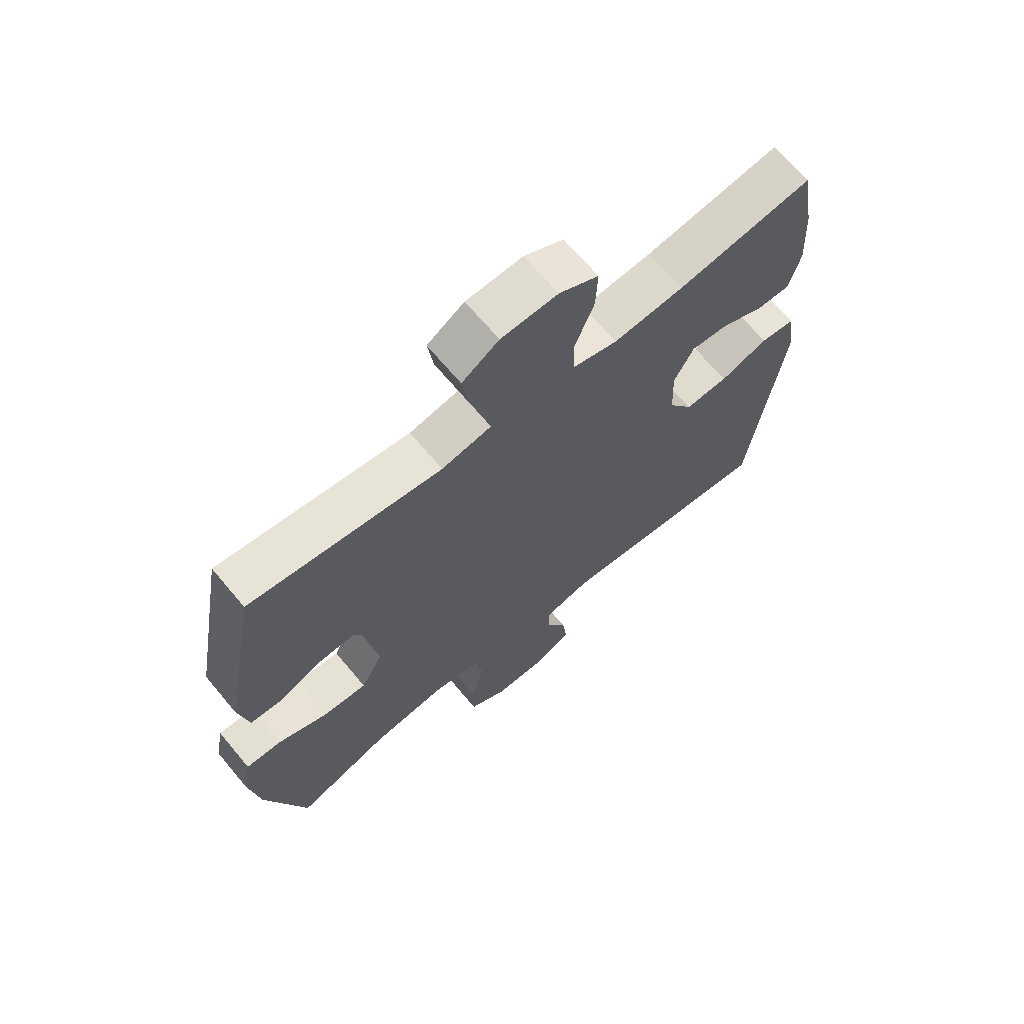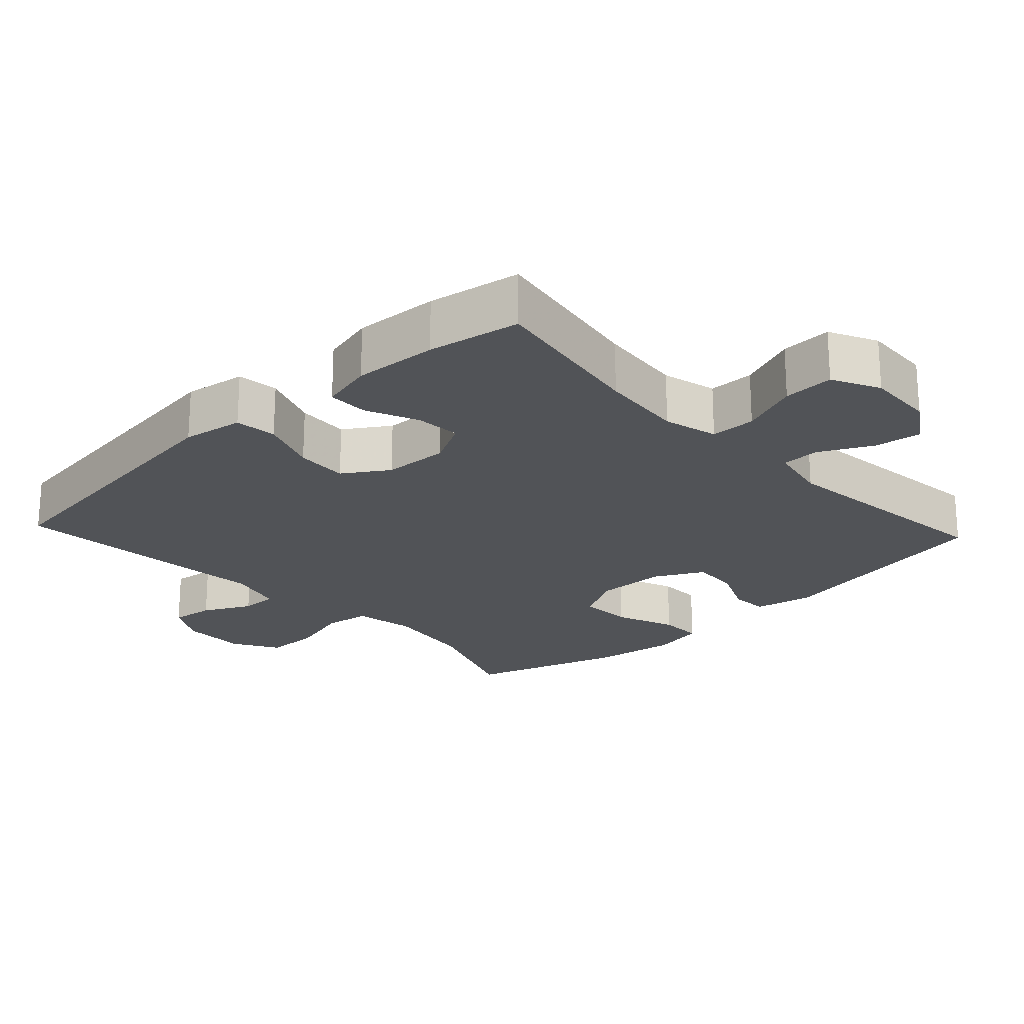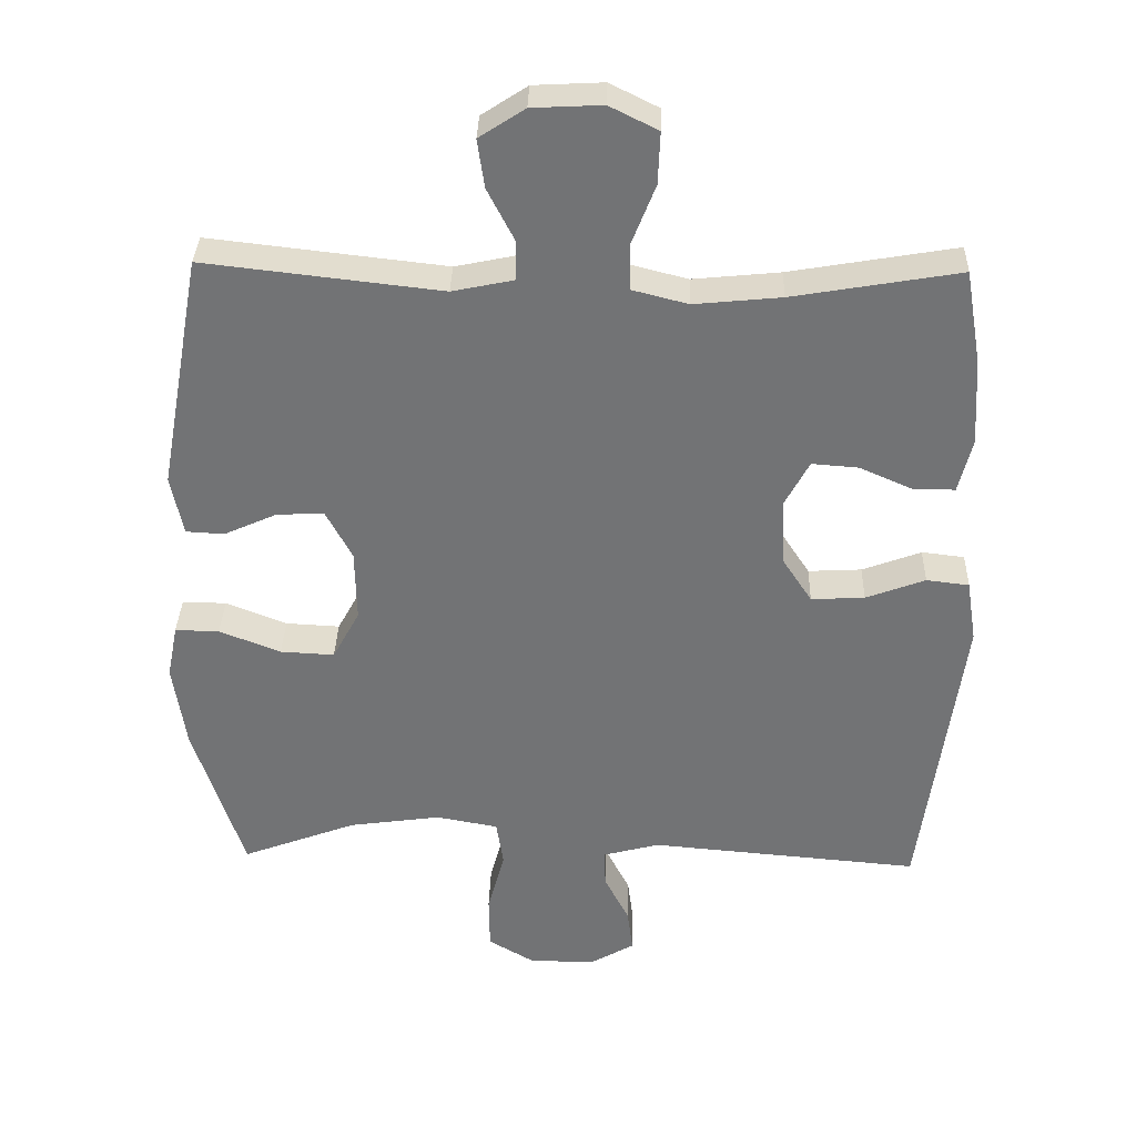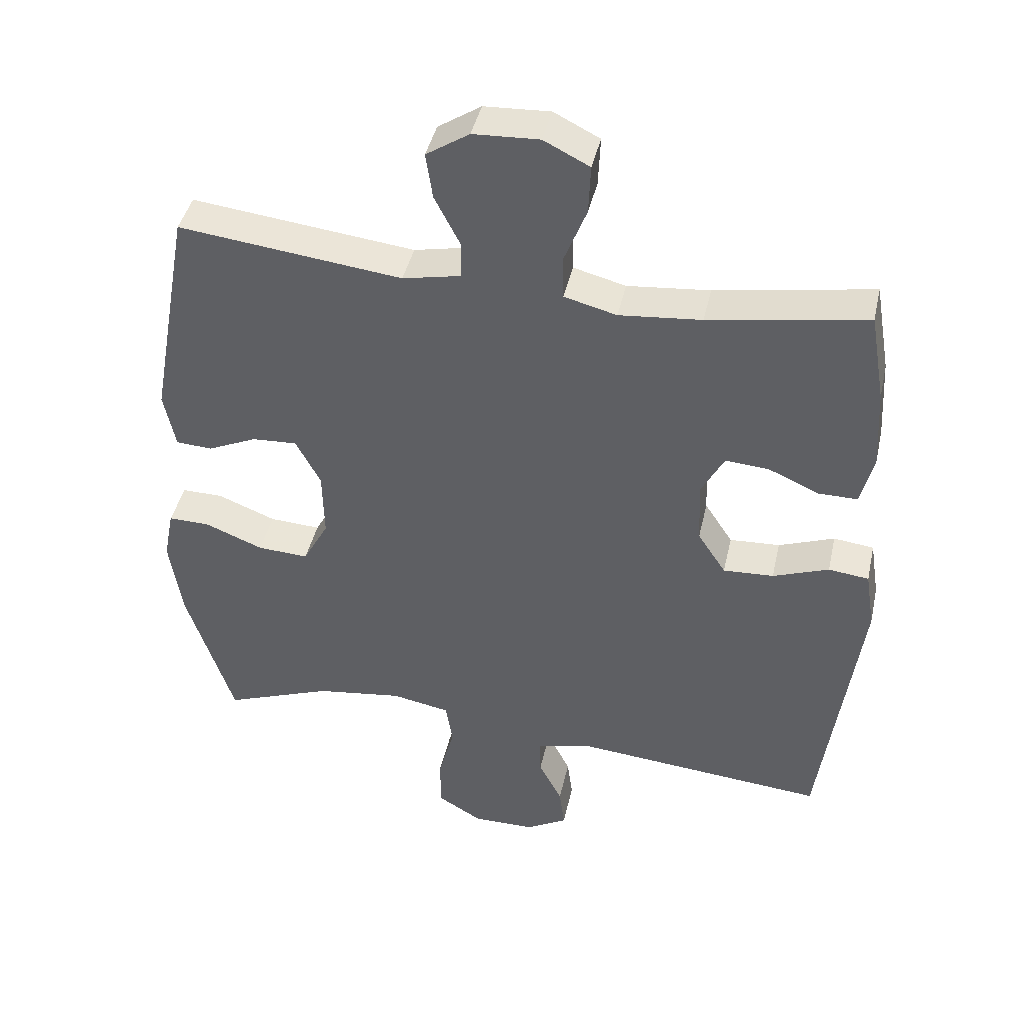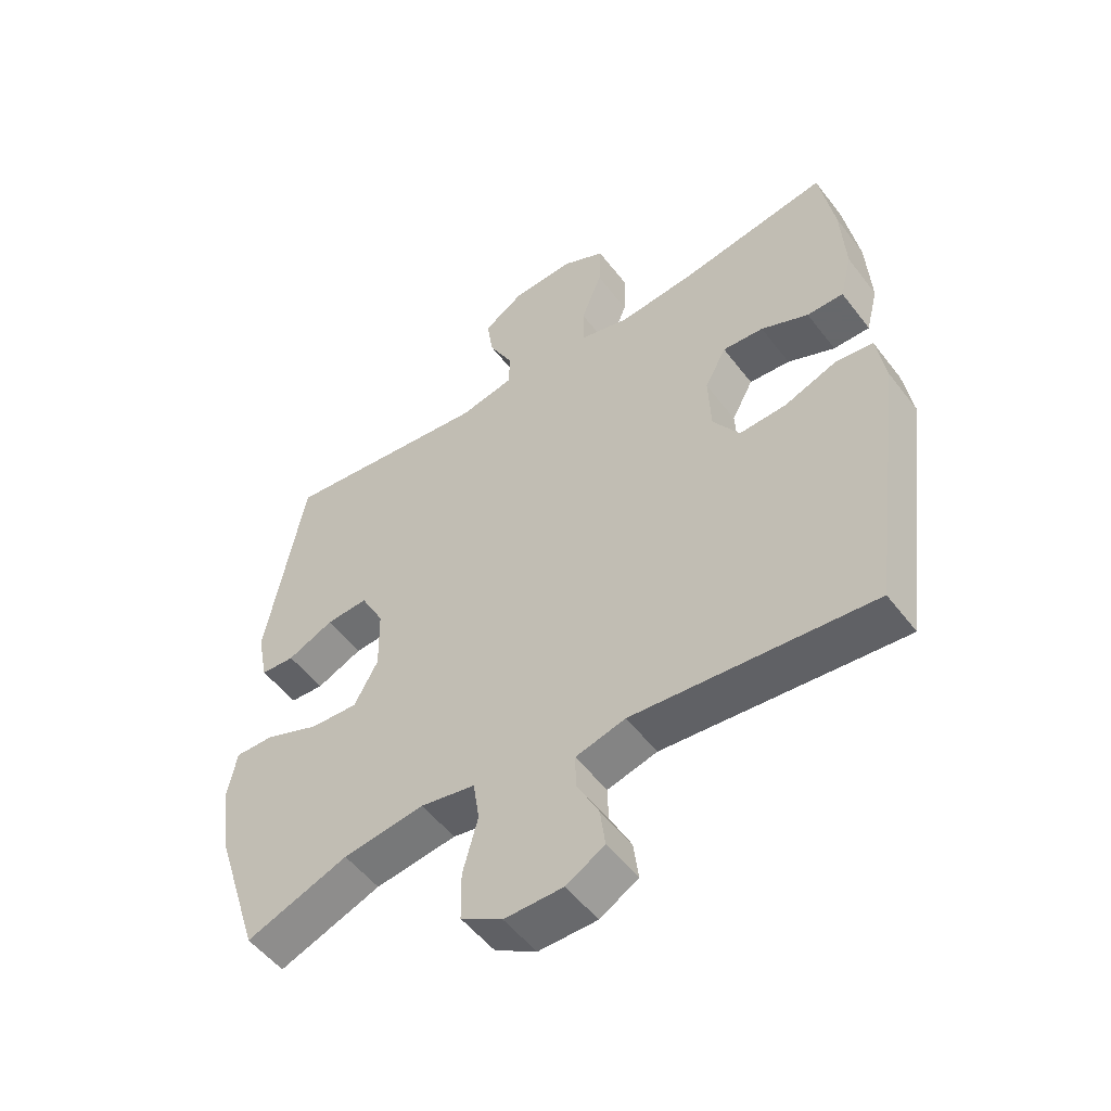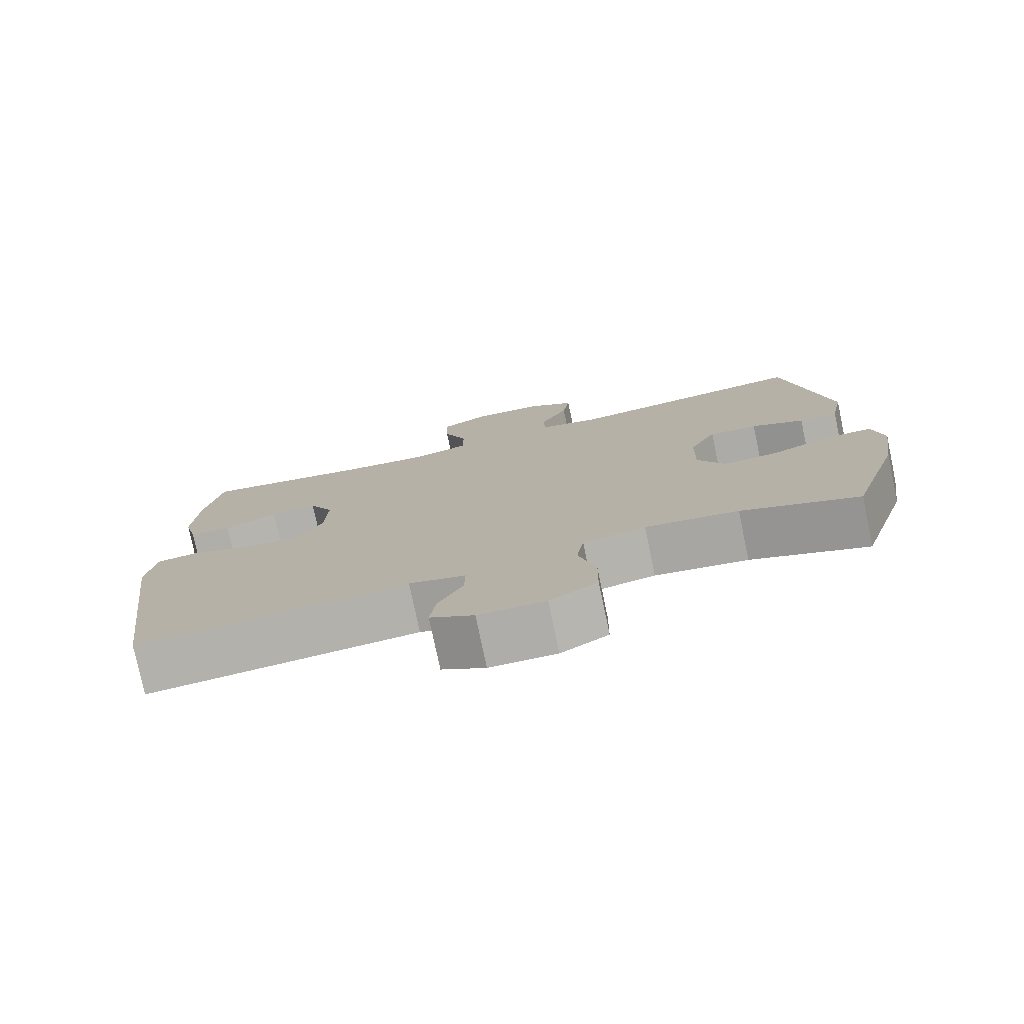
<metadata>
{"format":"obj","ext":"obj","renderer":"f3d","projection":"perspective","resolution":1024,"background":"white","views":[{"elev":67.5,"azim":140.1,"up":"+Z"},{"elev":-22.1,"azim":-47.0,"up":"+Y"},{"elev":34.1,"azim":-178.4,"up":"+Z"},{"elev":42.6,"azim":-167.5,"up":"+Z"},{"elev":-52.3,"azim":-143.7,"up":"+Z"},{"elev":-77.5,"azim":11.9,"up":"+Z"}]}
</metadata>
<code>
v -0.5 0.07 0.5
v -0.266 0.07 0.46
v -0.144 0.07 0.448
v -0.066 0.07 0.468
v -0.065 0.07 0.533
v -0.098 0.07 0.617
v -0.101 0.07 0.69
v -0.033 0.07 0.724
v 0.065 0.07 0.719
v 0.129 0.07 0.677
v 0.119 0.07 0.609
v 0.081 0.07 0.535
v 0.082 0.07 0.48
v 0.168 0.07 0.462
v 0.5 0.07 0.5
v 0.561 0.07 0.167
v 0.544 0.07 0.083
v 0.49 0.07 0.08
v 0.417 0.07 0.113
v 0.35 0.07 0.117
v 0.313 0.07 0.047
v 0.311 0.07 -0.054
v 0.349 0.07 -0.124
v 0.425 0.07 -0.12
v 0.511 0.07 -0.086
v 0.573 0.07 -0.085
v 0.588 0.07 -0.161
v 0.57 0.07 -0.282
v 0.5 0.07 -0.5
v 0.338 0.07 -0.439
v 0.209 0.07 -0.421
v 0.122 0.07 -0.437
v 0.112 0.07 -0.502
v 0.136 0.07 -0.591
v 0.135 0.07 -0.668
v 0.069 0.07 -0.707
v -0.024 0.07 -0.706
v -0.085 0.07 -0.671
v -0.077 0.07 -0.609
v -0.042 0.07 -0.541
v -0.041 0.07 -0.488
v -0.12 0.07 -0.467
v -0.5 0.07 -0.5
v -0.557 0.07 -0.074
v -0.543 0.07 0.014
v -0.483 0.07 0.021
v -0.4 0.07 -0.01
v -0.325 0.07 -0.014
v -0.283 0.07 0.05
v -0.279 0.07 0.144
v -0.313 0.07 0.208
v -0.378 0.07 0.203
v -0.453 0.07 0.17
v -0.511 0.07 0.17
v -0.53 0.07 0.246
v -0.523 0.07 0.367
v -0.5 0 0.5
v -0.266 0 0.46
v -0.144 0 0.448
v -0.066 0 0.468
v -0.065 0 0.533
v -0.098 0 0.617
v -0.101 0 0.69
v -0.033 0 0.724
v 0.065 0 0.719
v 0.129 0 0.677
v 0.119 0 0.609
v 0.081 0 0.535
v 0.082 0 0.48
v 0.168 0 0.462
v 0.5 0 0.5
v 0.561 0 0.167
v 0.544 0 0.083
v 0.49 0 0.08
v 0.417 0 0.113
v 0.35 0 0.117
v 0.313 0 0.047
v 0.311 0 -0.054
v 0.349 0 -0.124
v 0.425 0 -0.12
v 0.511 0 -0.086
v 0.573 0 -0.085
v 0.588 0 -0.161
v 0.57 0 -0.282
v 0.5 0 -0.5
v 0.338 0 -0.439
v 0.209 0 -0.421
v 0.122 0 -0.437
v 0.112 0 -0.502
v 0.136 0 -0.591
v 0.135 0 -0.668
v 0.069 0 -0.707
v -0.024 0 -0.706
v -0.085 0 -0.671
v -0.077 0 -0.609
v -0.042 0 -0.541
v -0.041 0 -0.488
v -0.12 0 -0.467
v -0.5 0 -0.5
v -0.557 0 -0.074
v -0.543 0 0.014
v -0.483 0 0.021
v -0.4 0 -0.01
v -0.325 0 -0.014
v -0.283 0 0.05
v -0.279 0 0.144
v -0.313 0 0.208
v -0.378 0 0.203
v -0.453 0 0.17
v -0.511 0 0.17
v -0.53 0 0.246
v -0.523 0 0.367
f 55 56 1 2
f 52 53 54 55
f 51 52 55 2
f 50 51 2 3
f 49 50 3 4
f 44 45 46 47
f 42 43 44 47
f 41 42 47 48
f 37 38 39 40
f 37 40 41
f 36 37 41
f 33 34 35 36
f 32 33 36 41
f 27 28 29 30
f 27 30 31
f 24 25 26 27
f 23 24 27 31
f 22 23 31 32
f 16 17 18 19
f 14 15 16 19
f 13 14 19 20
f 9 10 11 12
f 9 12 13
f 8 9 13
f 5 6 7 8
f 4 5 8 13
f 49 4 13 20
f 21 22 32 41
f 41 48 49
f 20 21 41 49
f 58 57 112 111
f 111 110 109 108
f 58 111 108 107
f 59 58 107 106
f 60 59 106 105
f 103 102 101 100
f 103 100 99 98
f 104 103 98 97
f 96 95 94 93
f 97 96 93
f 97 93 92
f 92 91 90 89
f 97 92 89 88
f 86 85 84 83
f 87 86 83
f 83 82 81 80
f 87 83 80 79
f 88 87 79 78
f 75 74 73 72
f 75 72 71 70
f 76 75 70 69
f 68 67 66 65
f 69 68 65
f 69 65 64
f 64 63 62 61
f 69 64 61 60
f 76 69 60 105
f 97 88 78 77
f 105 104 97
f 105 97 77 76
f 1 57 58 2
f 2 58 59 3
f 3 59 60 4
f 4 60 61 5
f 5 61 62 6
f 6 62 63 7
f 7 63 64 8
f 8 64 65 9
f 9 65 66 10
f 10 66 67 11
f 11 67 68 12
f 12 68 69 13
f 13 69 70 14
f 14 70 71 15
f 15 71 72 16
f 16 72 73 17
f 17 73 74 18
f 18 74 75 19
f 19 75 76 20
f 20 76 77 21
f 21 77 78 22
f 22 78 79 23
f 23 79 80 24
f 24 80 81 25
f 25 81 82 26
f 26 82 83 27
f 27 83 84 28
f 28 84 85 29
f 29 85 86 30
f 30 86 87 31
f 31 87 88 32
f 32 88 89 33
f 33 89 90 34
f 34 90 91 35
f 35 91 92 36
f 36 92 93 37
f 37 93 94 38
f 38 94 95 39
f 39 95 96 40
f 40 96 97 41
f 41 97 98 42
f 42 98 99 43
f 43 99 100 44
f 44 100 101 45
f 45 101 102 46
f 46 102 103 47
f 47 103 104 48
f 48 104 105 49
f 49 105 106 50
f 50 106 107 51
f 51 107 108 52
f 52 108 109 53
f 53 109 110 54
f 54 110 111 55
f 55 111 112 56
f 56 112 57 1

</code>
